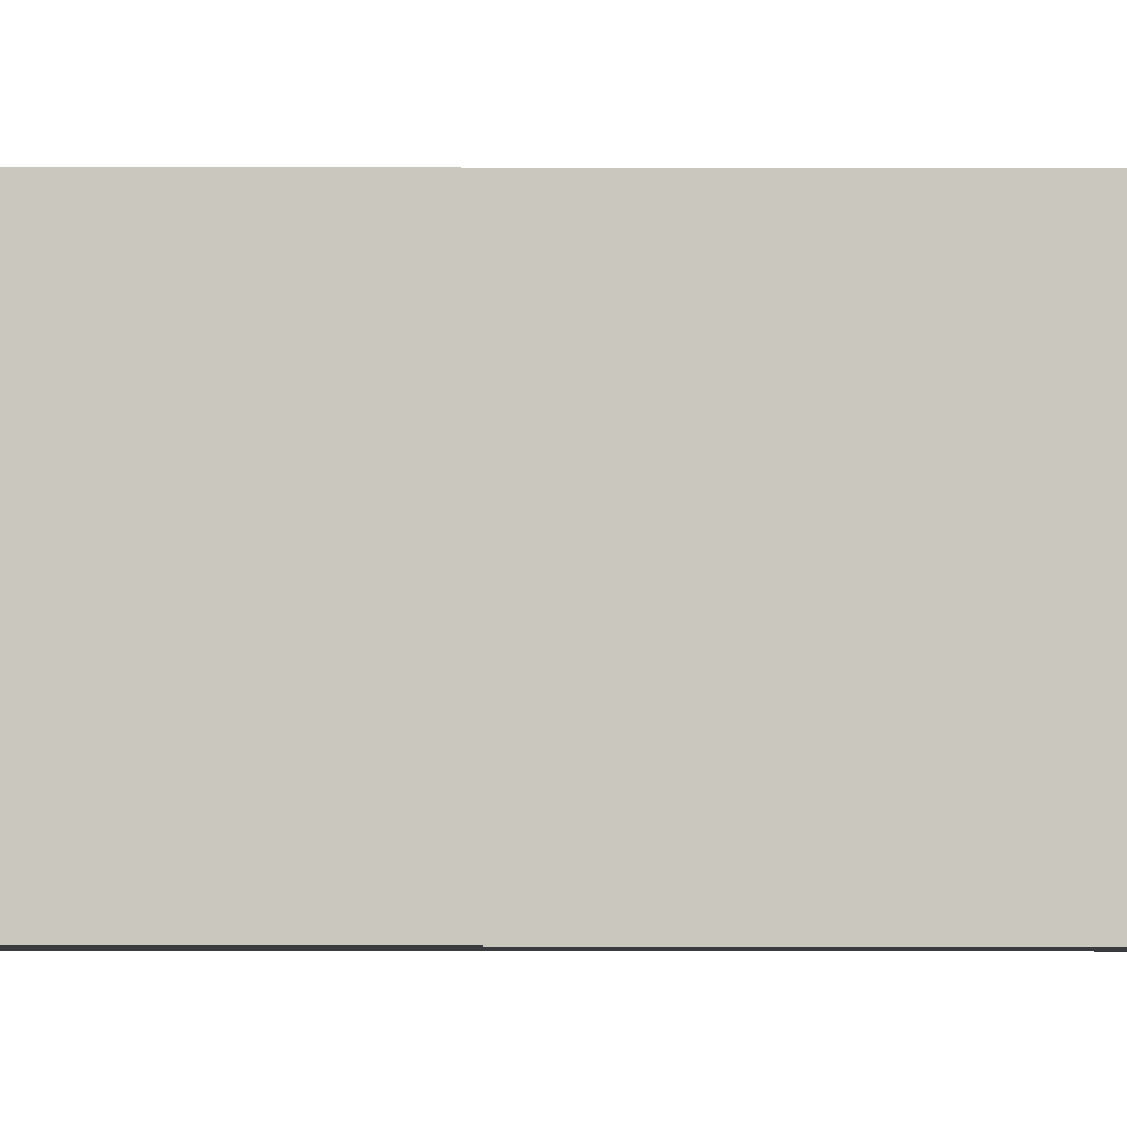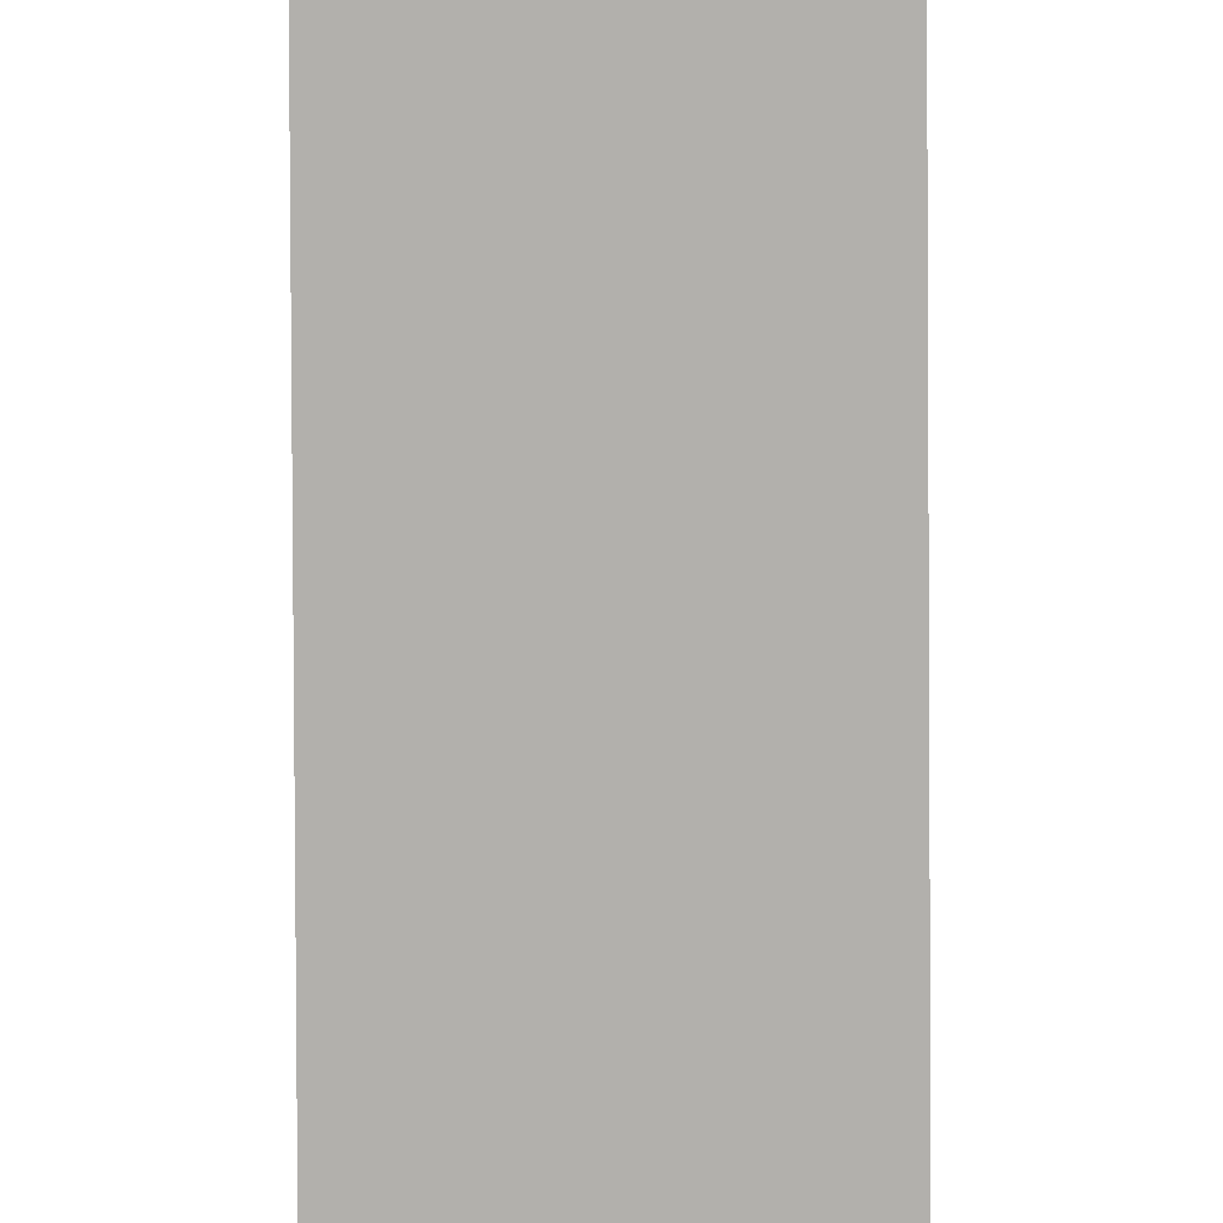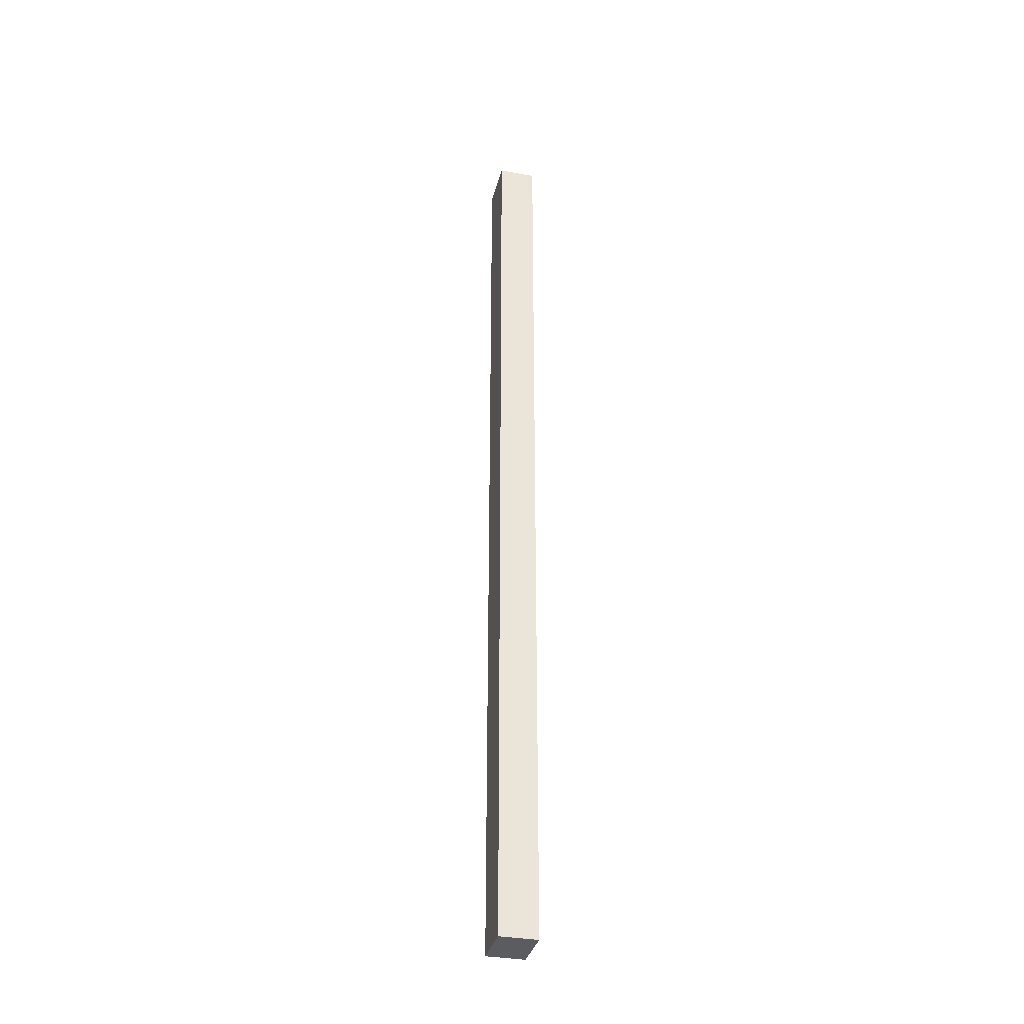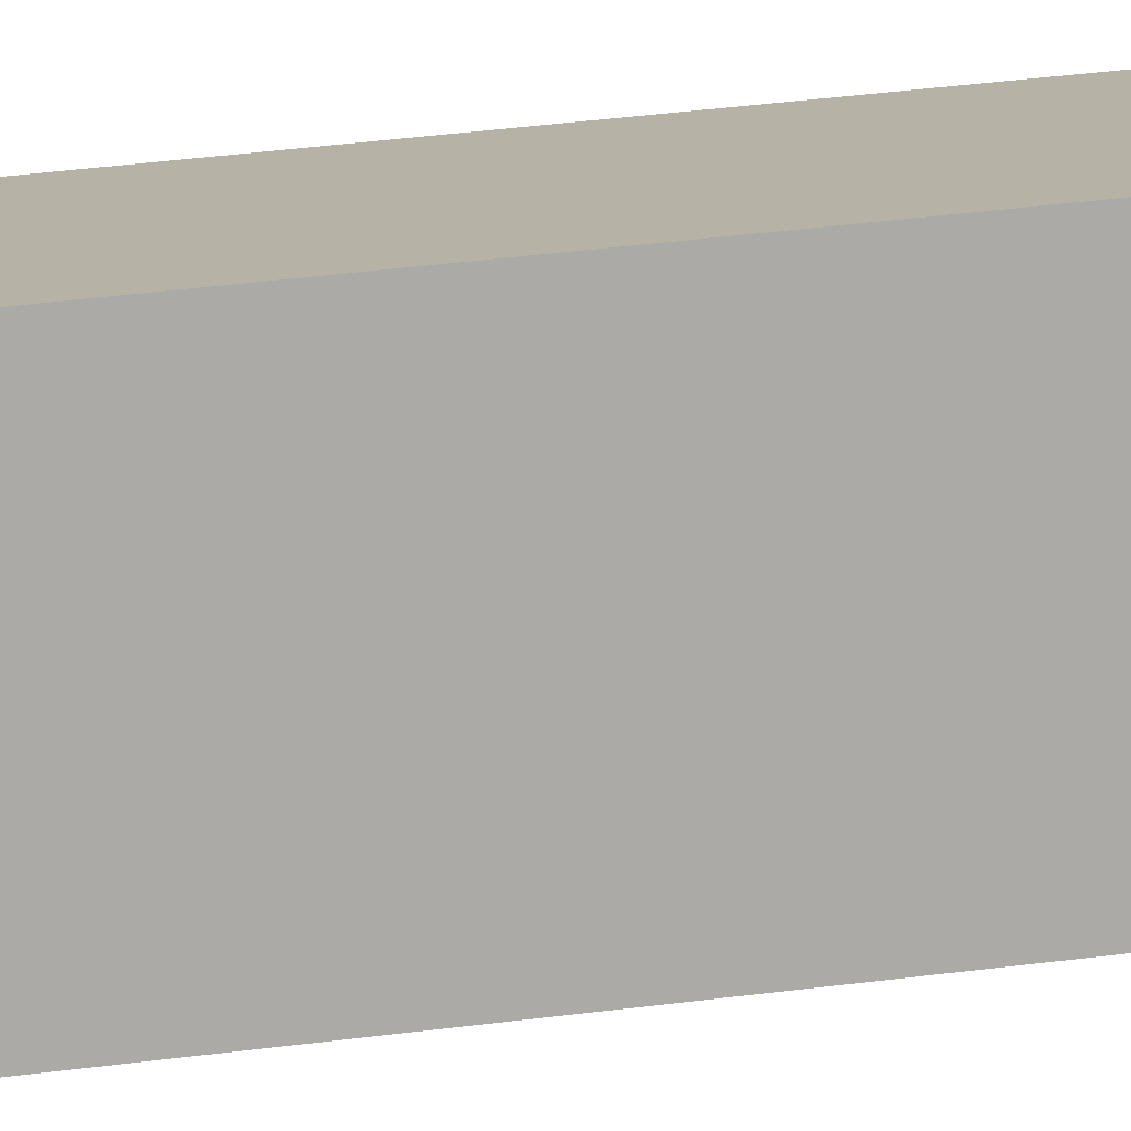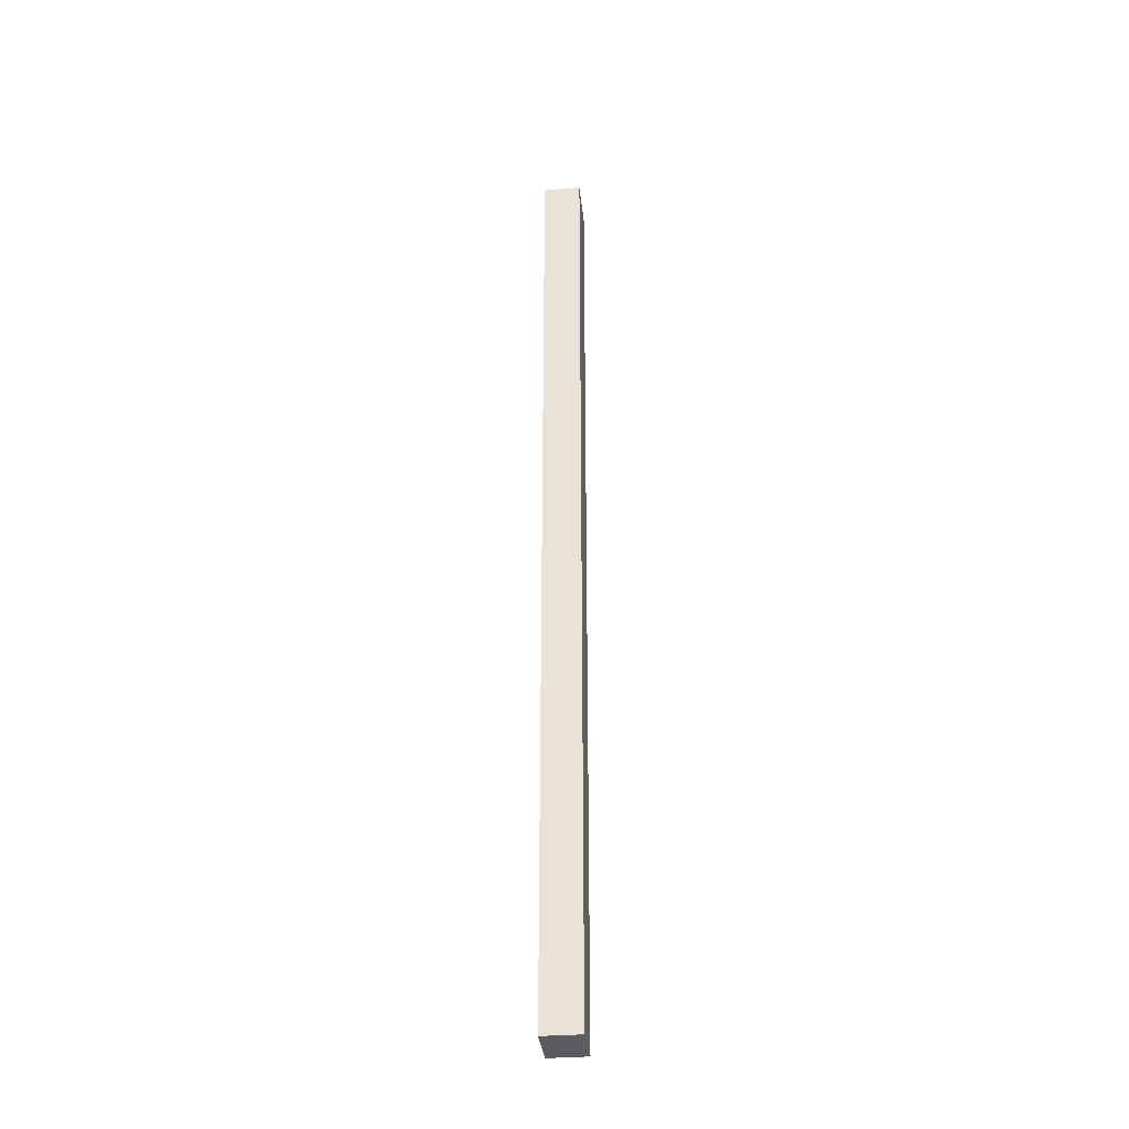
<metadata>
{"format":"obj","ext":"obj","renderer":"f3d","projection":"perspective","resolution":1024,"background":"white","views":[{"elev":-1.3,"azim":87.5,"up":"+Y"},{"elev":-78.7,"azim":-179.7,"up":"+Y"},{"elev":-34.8,"azim":-13.8,"up":"+Z"},{"elev":12.3,"azim":-115.7,"up":"+Y"},{"elev":-34.5,"azim":-173.9,"up":"+Z"}]}
</metadata>
<code>
o Draw_Slide_Keep2/Draw_Slide_Keep12/mesh35/mesh35-geometry#mesh35-geometry
v 0.3083 -0.02182 -0.3727
v 0.2827 -0.02182 -0.3727
v 0.3083 0.01237 -0.3727
v 0.2827 -0.02182 0.2769
v 0.2827 0.01237 -0.3727
v 0.3083 -0.02182 0.2769
v 0.2827 0.01237 0.2769
v 0.3083 0.01237 0.2769
f 1 2 3
f 3 2 1
f 2 1 4
f 4 1 2
f 5 3 2
f 2 3 5
f 1 3 6
f 6 3 1
f 6 4 1
f 1 4 6
f 2 4 5
f 5 4 2
f 5 7 3
f 3 7 5
f 8 6 3
f 3 6 8
f 6 8 4
f 4 8 6
f 7 5 4
f 4 5 7
f 8 3 7
f 7 3 8
f 7 4 8
f 8 4 7

</code>
